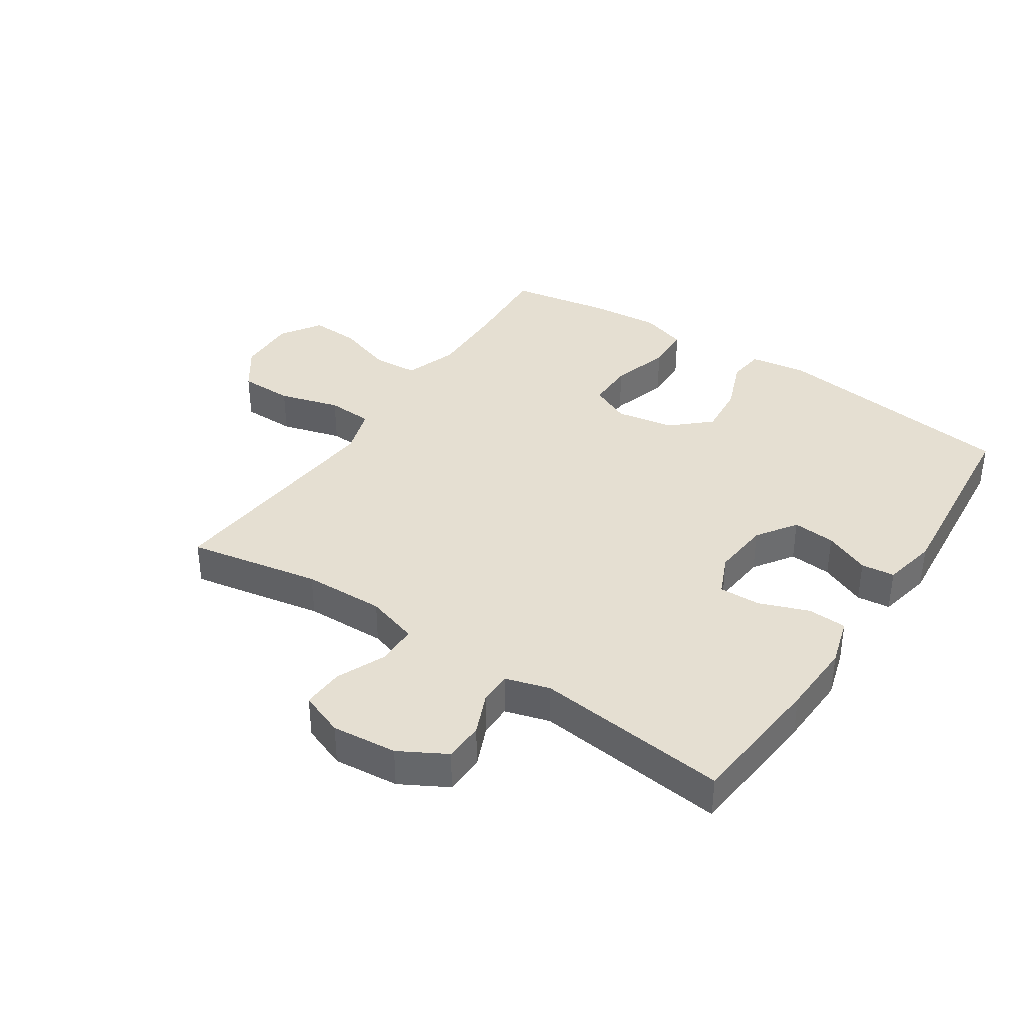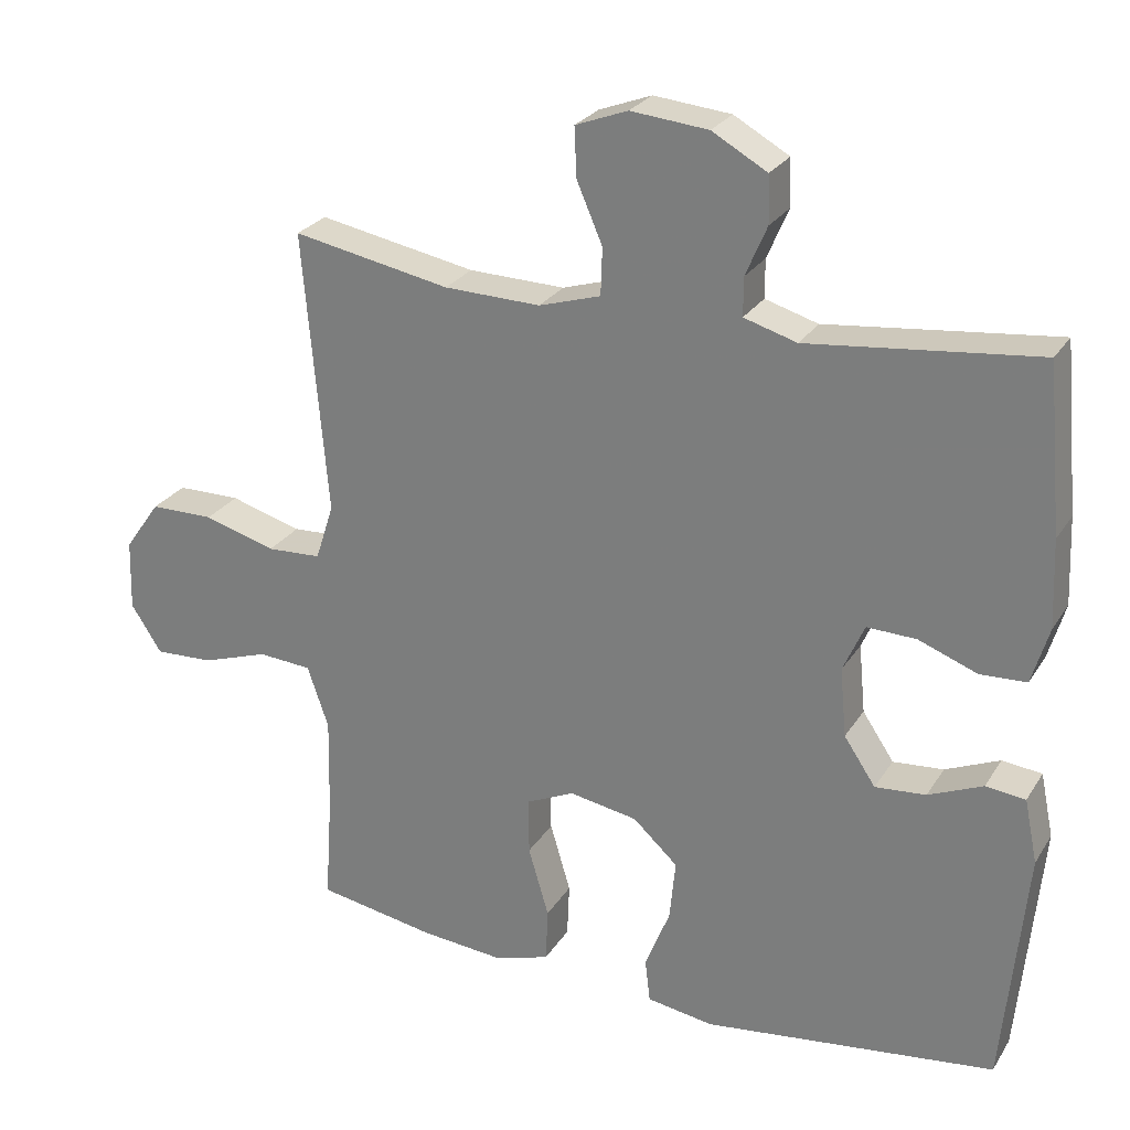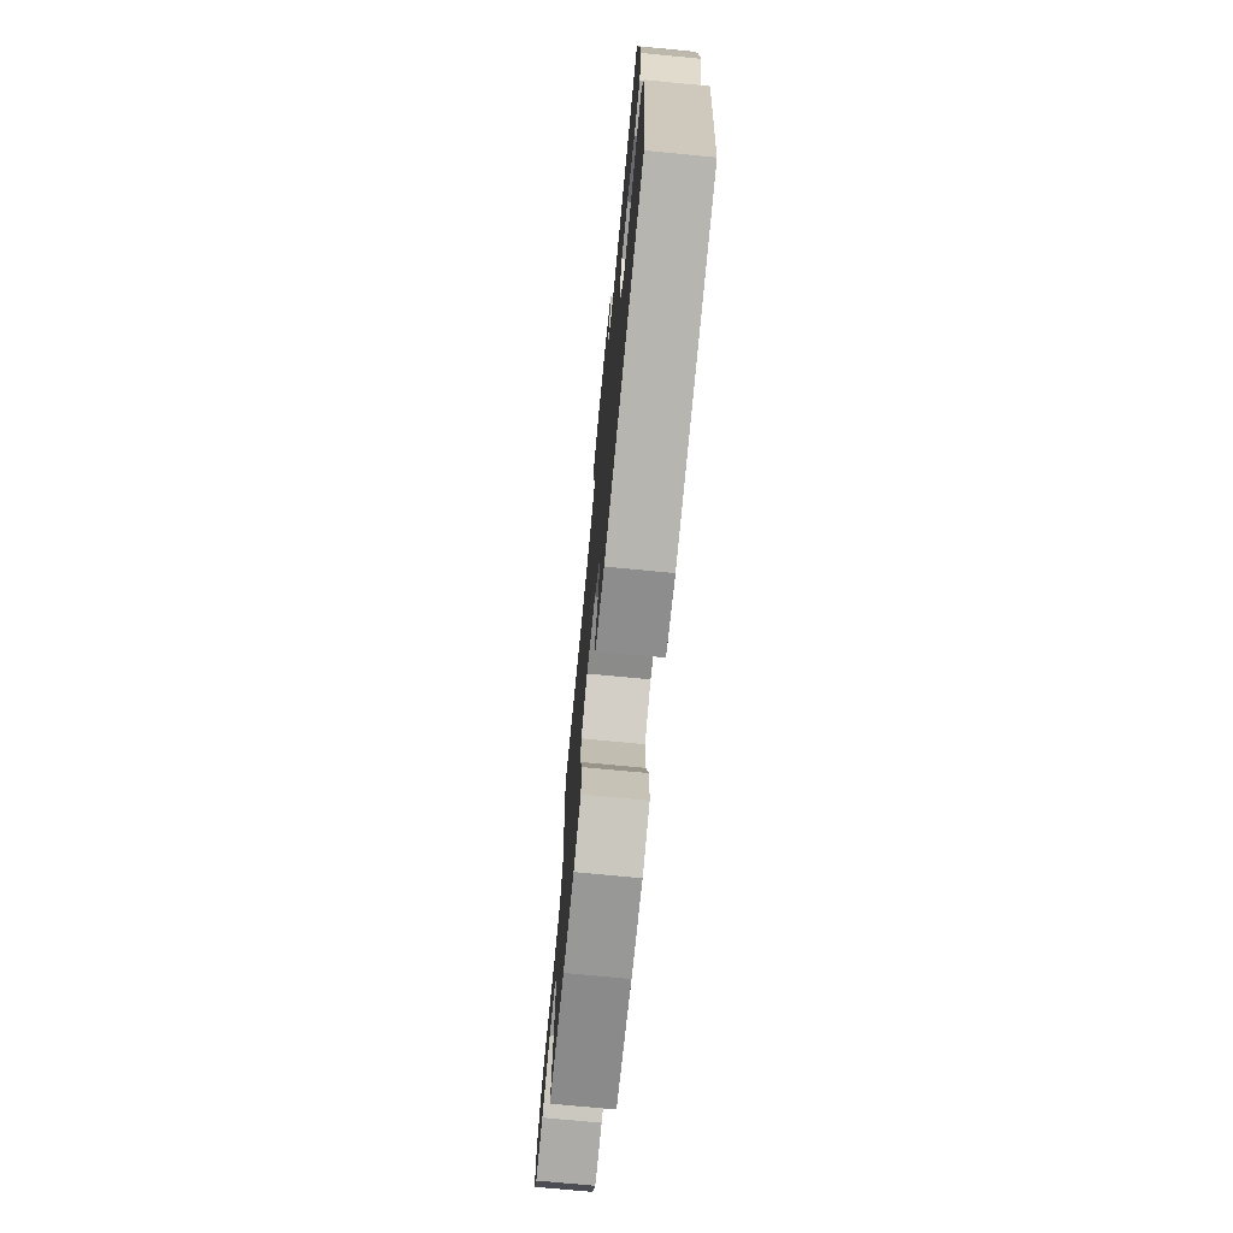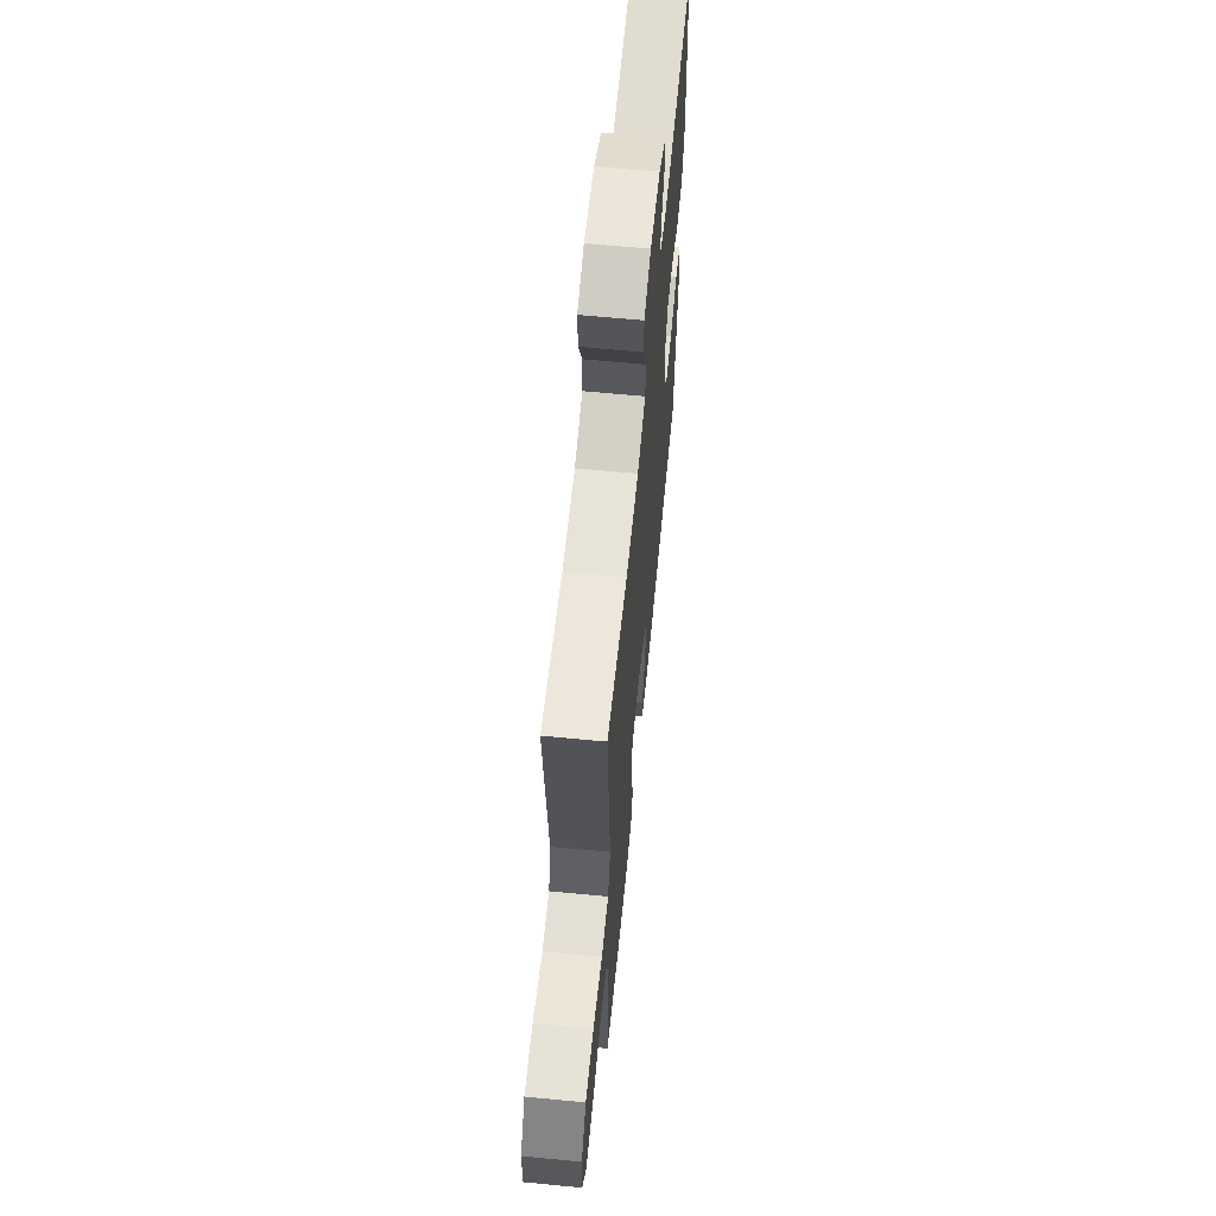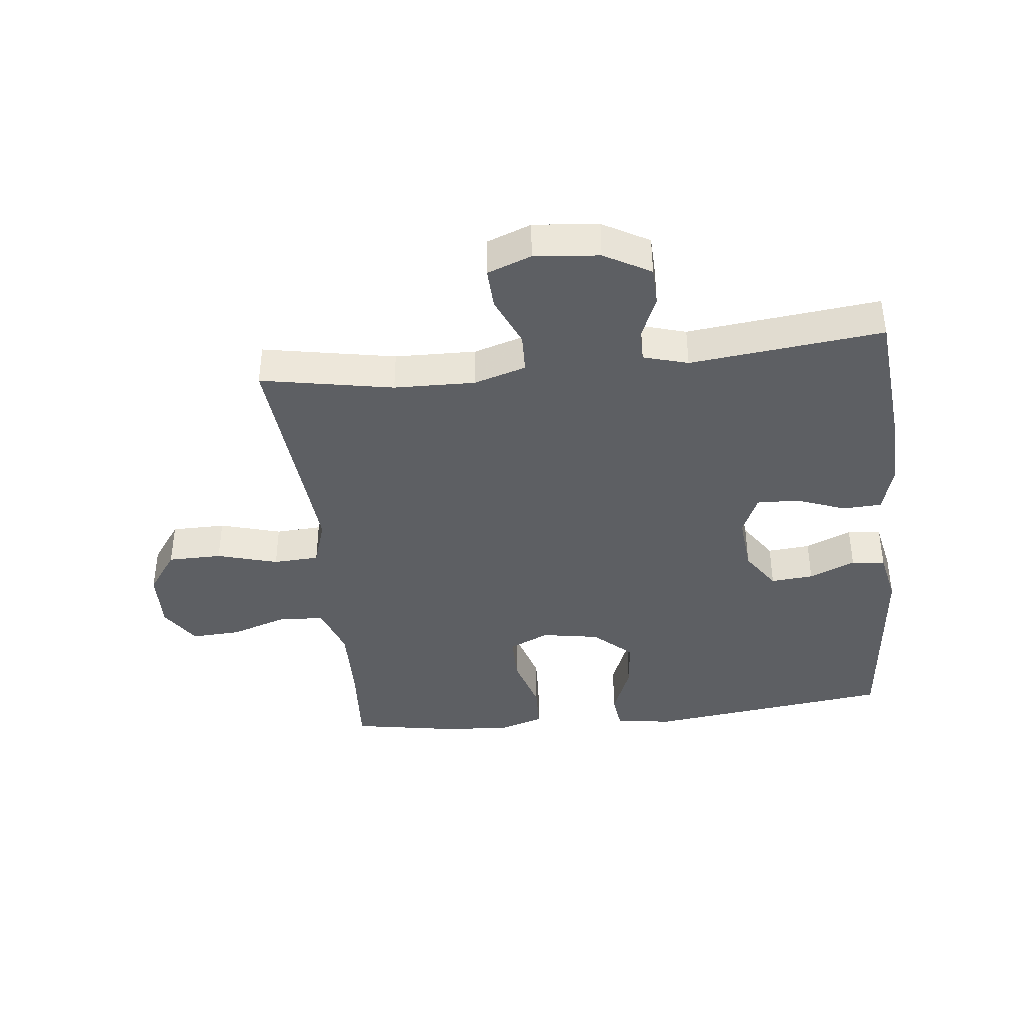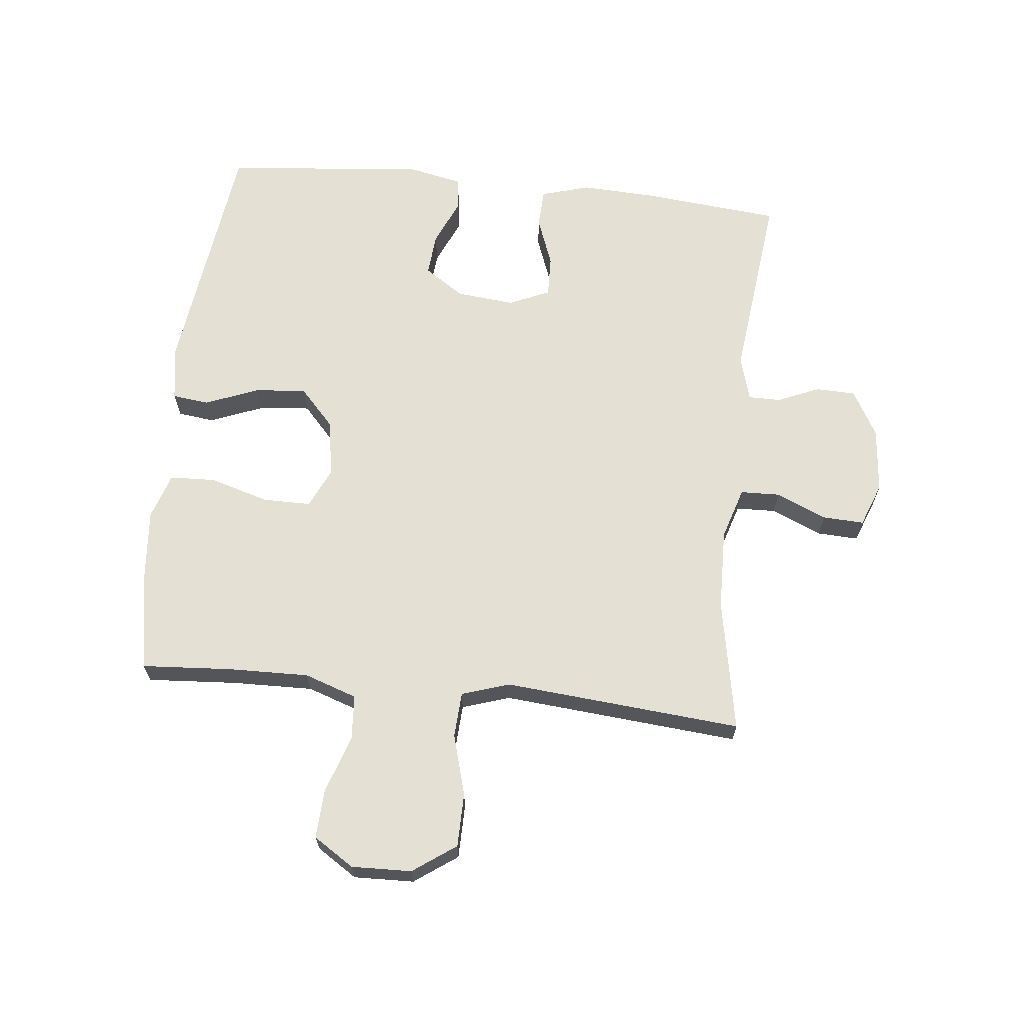
<metadata>
{"format":"obj","ext":"obj","renderer":"f3d","projection":"perspective","resolution":1024,"background":"white","views":[{"elev":37.5,"azim":33.7,"up":"+Y"},{"elev":26.2,"azim":25.4,"up":"+Z"},{"elev":-73.5,"azim":84.5,"up":"+Z"},{"elev":63.1,"azim":-84.4,"up":"+Z"},{"elev":-39.8,"azim":6.3,"up":"+Y"},{"elev":66.0,"azim":-83.9,"up":"+Y"}]}
</metadata>
<code>
v -0.5 0.07 0.5
v -0.286 0.07 0.46
v -0.155 0.07 0.457
v -0.071 0.07 0.483
v -0.069 0.07 0.547
v -0.104 0.07 0.628
v -0.107 0.07 0.695
v -0.036 0.07 0.722
v 0.069 0.07 0.712
v 0.144 0.07 0.67
v 0.146 0.07 0.606
v 0.117 0.07 0.538
v 0.117 0.07 0.486
v 0.189 0.07 0.465
v 0.5 0.07 0.5
v 0.521 0.07 0.274
v 0.526 0.07 0.155
v 0.503 0.07 0.077
v 0.44 0.07 0.074
v 0.36 0.07 0.104
v 0.293 0.07 0.106
v 0.264 0.07 0.04
v 0.273 0.07 -0.054
v 0.316 0.07 -0.118
v 0.385 0.07 -0.112
v 0.459 0.07 -0.08
v 0.513 0.07 -0.086
v 0.531 0.07 -0.173
v 0.5 0.07 -0.5
v 0.101 0.07 -0.551
v 0.01 0.07 -0.537
v 0.003 0.07 -0.478
v 0.037 0.07 -0.392
v 0.045 0.07 -0.309
v -0.016 0.07 -0.253
v -0.109 0.07 -0.237
v -0.174 0.07 -0.267
v -0.174 0.07 -0.345
v -0.146 0.07 -0.44
v -0.149 0.07 -0.514
v -0.224 0.07 -0.538
v -0.339 0.07 -0.528
v -0.5 0.07 -0.5
v -0.49 0.07 -0.354
v -0.487 0.07 -0.224
v -0.516 0.07 -0.139
v -0.589 0.07 -0.134
v -0.681 0.07 -0.165
v -0.761 0.07 -0.169
v -0.803 0.07 -0.104
v -0.8 0.07 -0.007
v -0.751 0.07 0.062
v -0.664 0.07 0.063
v -0.566 0.07 0.035
v -0.492 0.07 0.039
v -0.467 0.07 0.116
v -0.477 0.07 0.233
v -0.5 0 0.5
v -0.286 0 0.46
v -0.155 0 0.457
v -0.071 0 0.483
v -0.069 0 0.547
v -0.104 0 0.628
v -0.107 0 0.695
v -0.036 0 0.722
v 0.069 0 0.712
v 0.144 0 0.67
v 0.146 0 0.606
v 0.117 0 0.538
v 0.117 0 0.486
v 0.189 0 0.465
v 0.5 0 0.5
v 0.521 0 0.274
v 0.526 0 0.155
v 0.503 0 0.077
v 0.44 0 0.074
v 0.36 0 0.104
v 0.293 0 0.106
v 0.264 0 0.04
v 0.273 0 -0.054
v 0.316 0 -0.118
v 0.385 0 -0.112
v 0.459 0 -0.08
v 0.513 0 -0.086
v 0.531 0 -0.173
v 0.5 0 -0.5
v 0.101 0 -0.551
v 0.01 0 -0.537
v 0.003 0 -0.478
v 0.037 0 -0.392
v 0.045 0 -0.309
v -0.016 0 -0.253
v -0.109 0 -0.237
v -0.174 0 -0.267
v -0.174 0 -0.345
v -0.146 0 -0.44
v -0.149 0 -0.514
v -0.224 0 -0.538
v -0.339 0 -0.528
v -0.5 0 -0.5
v -0.49 0 -0.354
v -0.487 0 -0.224
v -0.516 0 -0.139
v -0.589 0 -0.134
v -0.681 0 -0.165
v -0.761 0 -0.169
v -0.803 0 -0.104
v -0.8 0 -0.007
v -0.751 0 0.062
v -0.664 0 0.063
v -0.566 0 0.035
v -0.492 0 0.039
v -0.467 0 0.116
v -0.477 0 0.233
f 51 52 53 54
f 51 54 55
f 50 51 55
f 47 48 49 50
f 46 47 50 55
f 45 46 55 56
f 41 42 43 44
f 41 44 45 56
f 38 39 40 41
f 37 38 41 56
f 30 31 32 33
f 30 33 34
f 29 30 34
f 28 29 34 35
f 25 26 27 28
f 24 25 28 35
f 17 18 19 20
f 17 20 21
f 14 15 16 17
f 13 14 17 21
f 9 10 11 12
f 9 12 13
f 8 9 13
f 5 6 7 8
f 4 5 8 13
f 3 4 13 21
f 57 1 2
f 36 37 56 57
f 23 24 35 36
f 22 23 36 57
f 21 22 57
f 2 3 21 57
f 111 110 109 108
f 112 111 108
f 112 108 107
f 107 106 105 104
f 112 107 104 103
f 113 112 103 102
f 101 100 99 98
f 113 102 101 98
f 98 97 96 95
f 113 98 95 94
f 90 89 88 87
f 91 90 87
f 91 87 86
f 92 91 86 85
f 85 84 83 82
f 92 85 82 81
f 77 76 75 74
f 78 77 74
f 74 73 72 71
f 78 74 71 70
f 69 68 67 66
f 70 69 66
f 70 66 65
f 65 64 63 62
f 70 65 62 61
f 78 70 61 60
f 59 58 114
f 114 113 94 93
f 93 92 81 80
f 114 93 80 79
f 114 79 78
f 114 78 60 59
f 1 58 59 2
f 2 59 60 3
f 3 60 61 4
f 4 61 62 5
f 5 62 63 6
f 6 63 64 7
f 7 64 65 8
f 8 65 66 9
f 9 66 67 10
f 10 67 68 11
f 11 68 69 12
f 12 69 70 13
f 13 70 71 14
f 14 71 72 15
f 15 72 73 16
f 16 73 74 17
f 17 74 75 18
f 18 75 76 19
f 19 76 77 20
f 20 77 78 21
f 21 78 79 22
f 22 79 80 23
f 23 80 81 24
f 24 81 82 25
f 25 82 83 26
f 26 83 84 27
f 27 84 85 28
f 28 85 86 29
f 29 86 87 30
f 30 87 88 31
f 31 88 89 32
f 32 89 90 33
f 33 90 91 34
f 34 91 92 35
f 35 92 93 36
f 36 93 94 37
f 37 94 95 38
f 38 95 96 39
f 39 96 97 40
f 40 97 98 41
f 41 98 99 42
f 42 99 100 43
f 43 100 101 44
f 44 101 102 45
f 45 102 103 46
f 46 103 104 47
f 47 104 105 48
f 48 105 106 49
f 49 106 107 50
f 50 107 108 51
f 51 108 109 52
f 52 109 110 53
f 53 110 111 54
f 54 111 112 55
f 55 112 113 56
f 56 113 114 57
f 57 114 58 1

</code>
